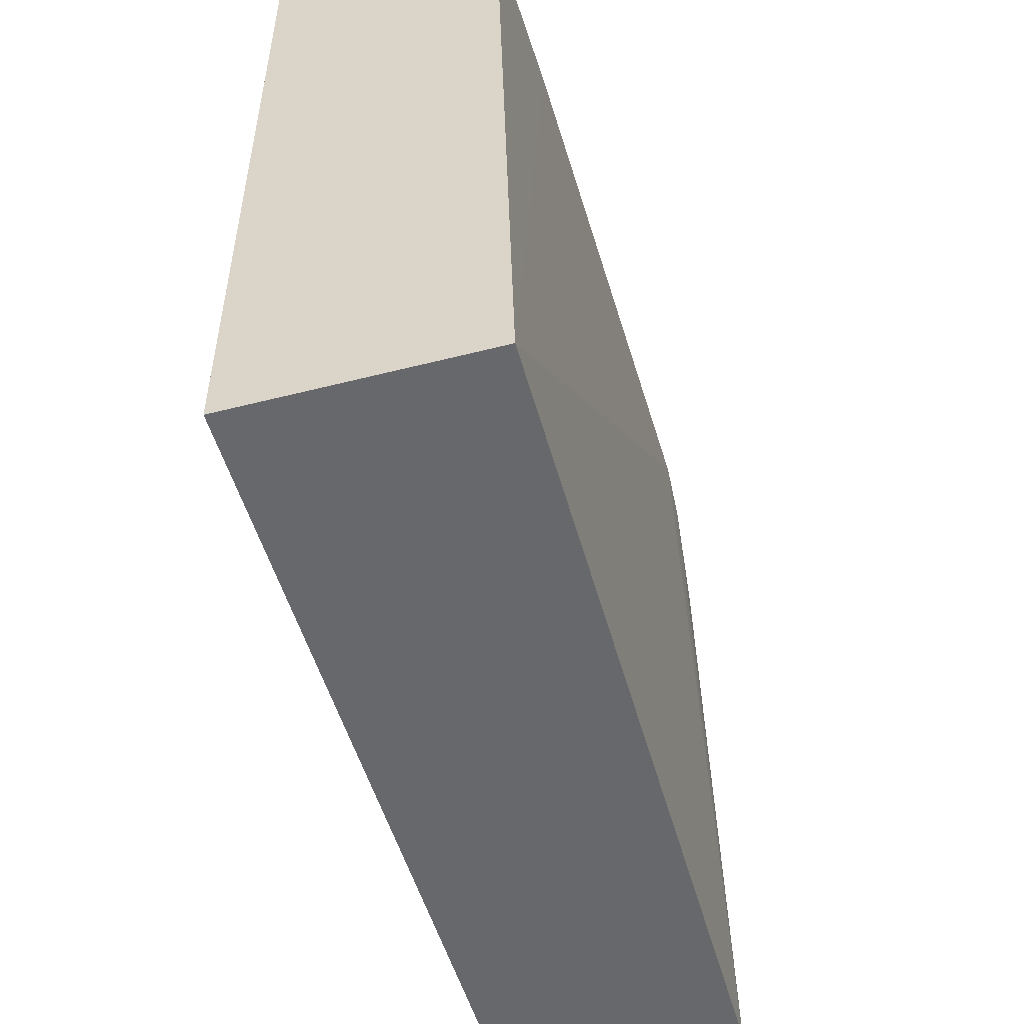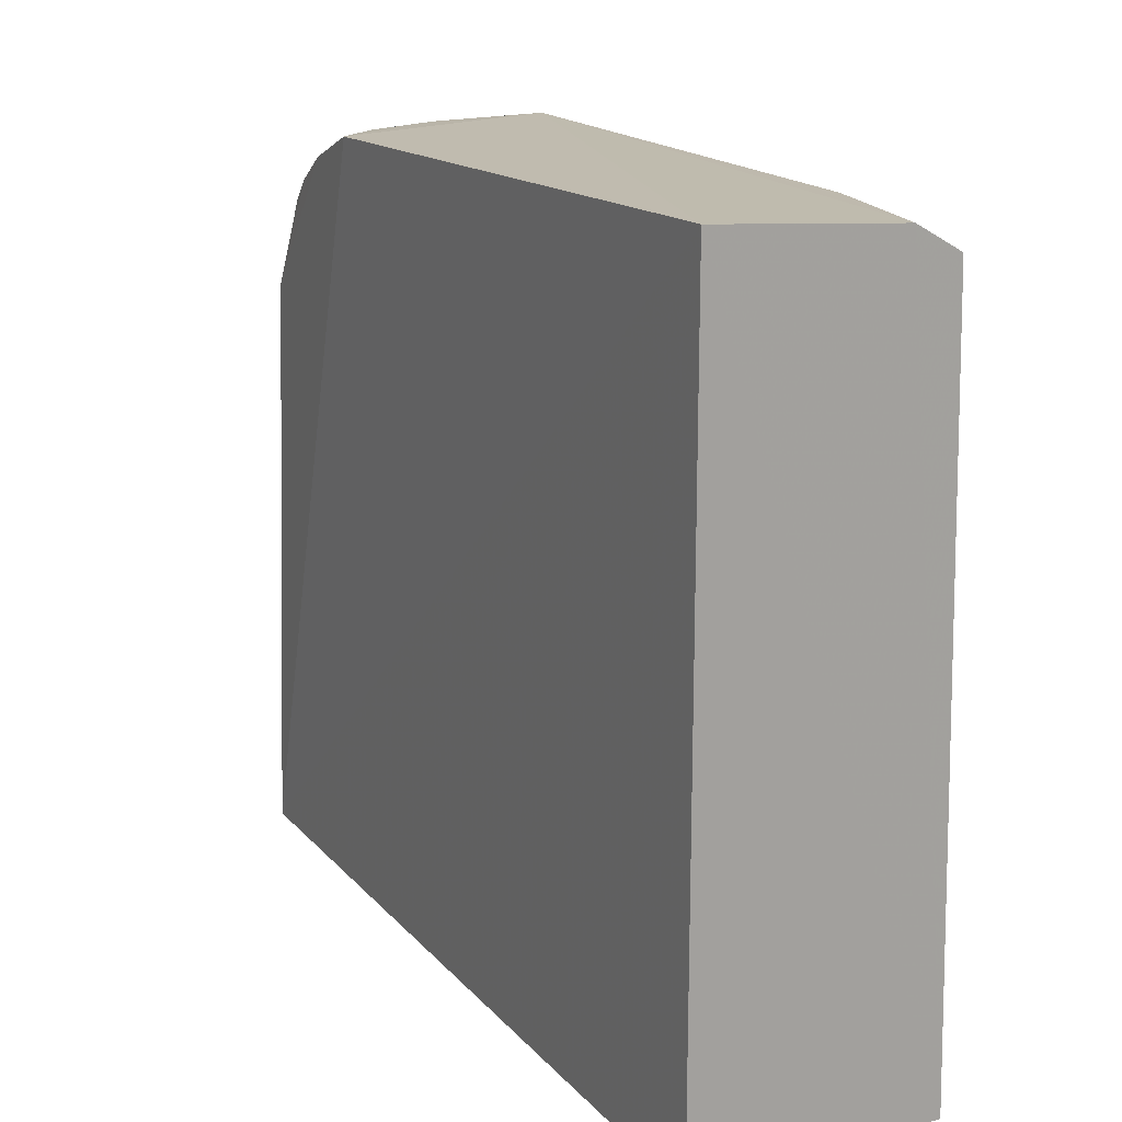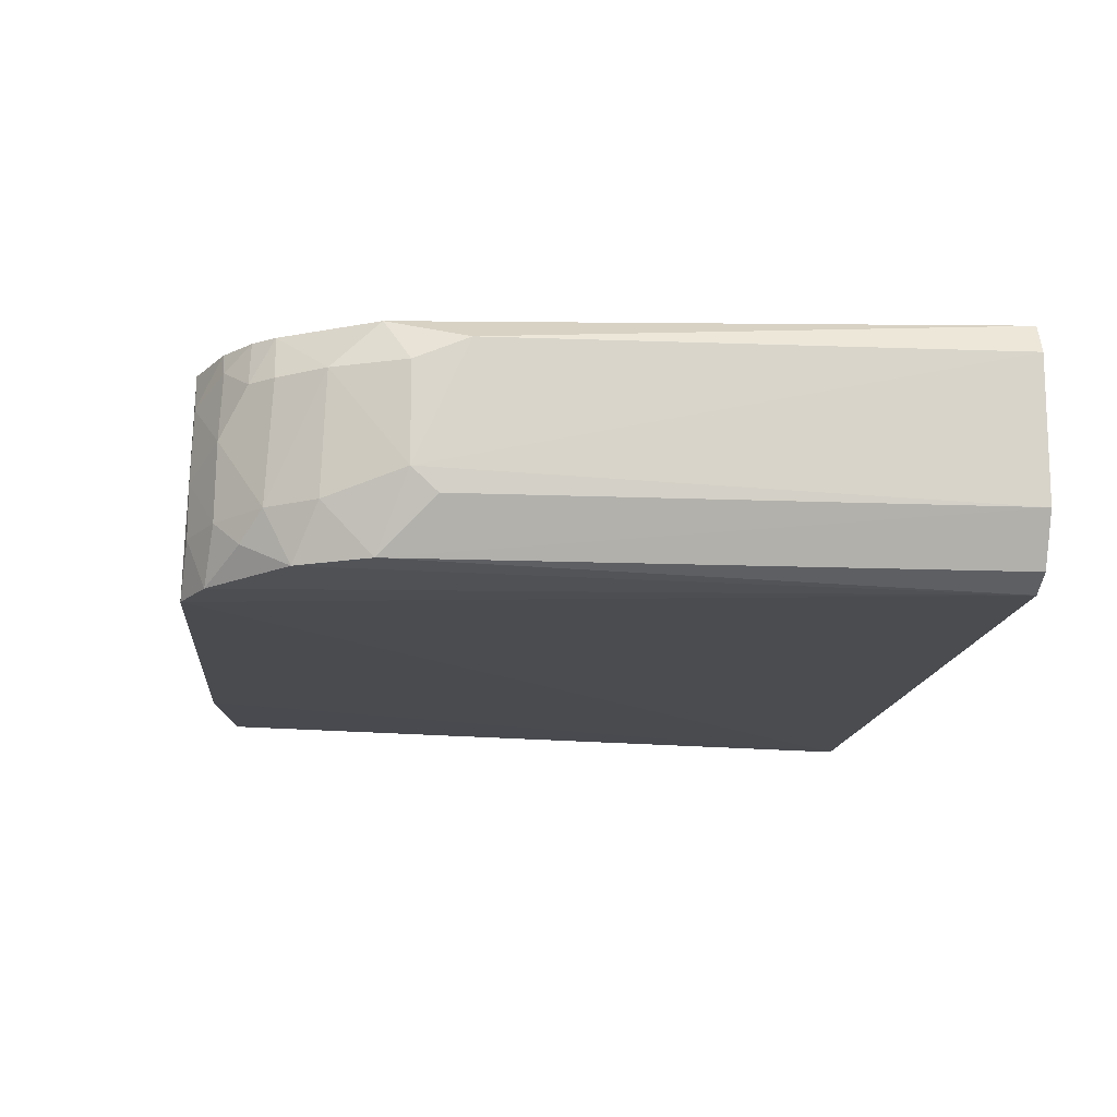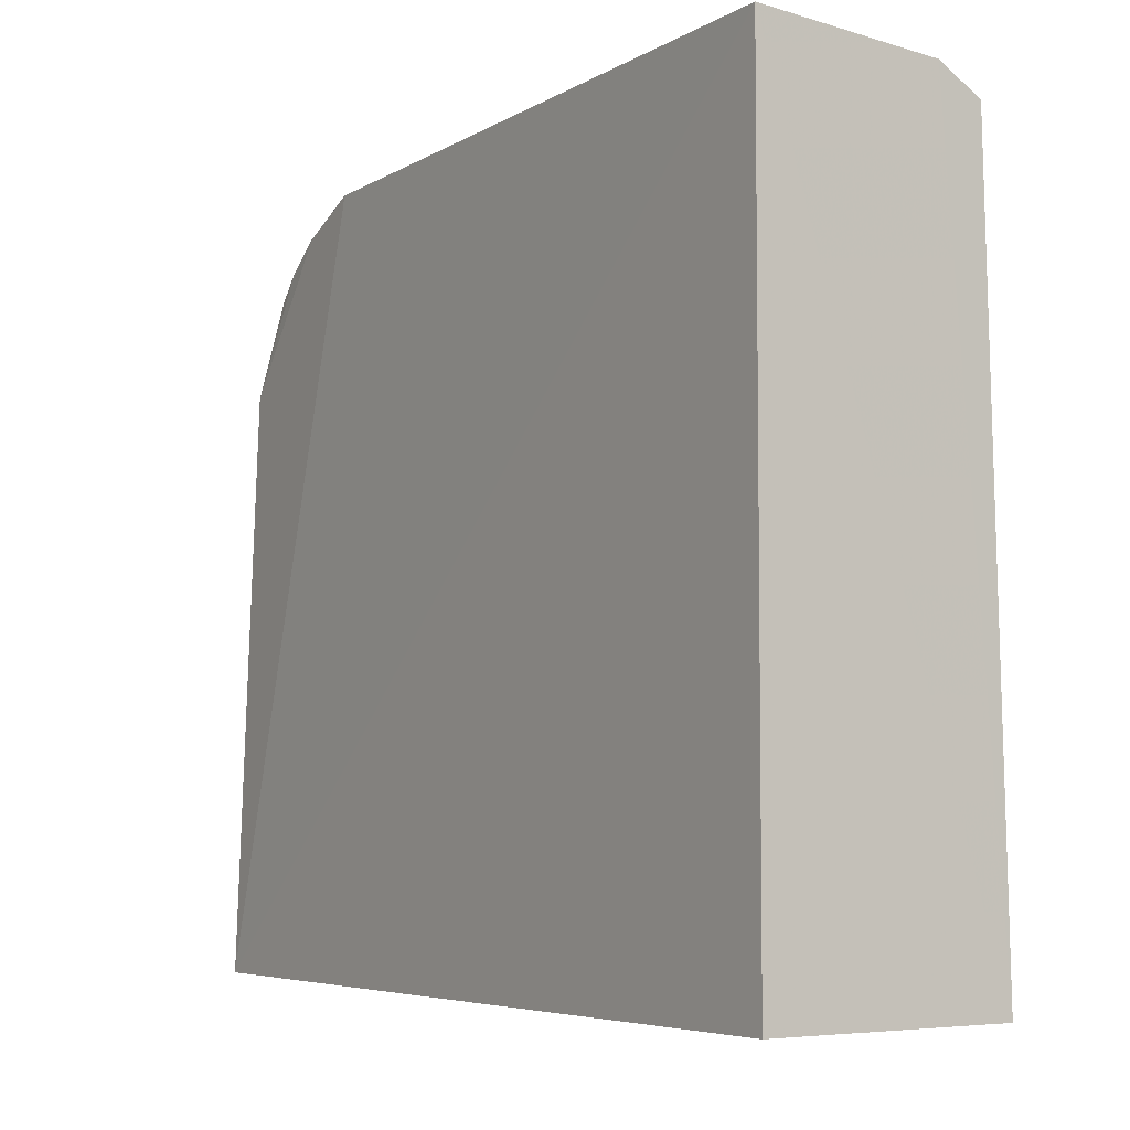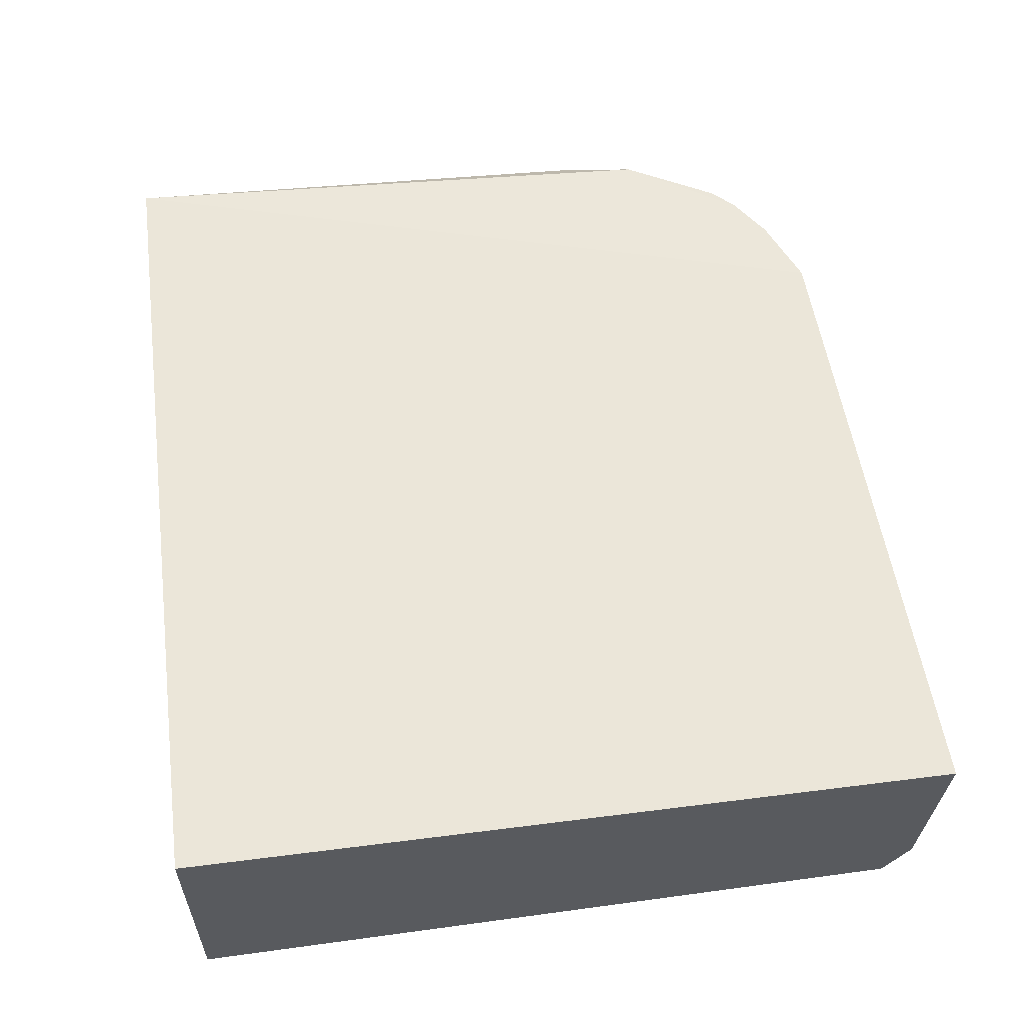
<metadata>
{"format":"obj","ext":"obj","renderer":"f3d","projection":"perspective","resolution":1024,"background":"white","views":[{"elev":-52.3,"azim":-74.6,"up":"+Z"},{"elev":17.2,"azim":-118.1,"up":"+Z"},{"elev":-14.7,"azim":84.1,"up":"+Y"},{"elev":-5.3,"azim":-123.9,"up":"+Z"},{"elev":57.4,"azim":-97.5,"up":"+Y"}]}
</metadata>
<code>
v 3.457 0.03763 3.912
v 4.611 -0.742 2.889
v 4.571 0.03804 0
v 0.0714 0.08826 0
v 0.07271 -1.102 3.795
v 0.0714 0.08826 4
v 4.464 -0.01558 3.018
v 3.728 -1.175 3.924
v 0.0714 -1.197 0
v 4.613 -0.13 2.619
v 0.072 -0.868 3.929
v 4.216 -0.2558 3.625
v 0.961 -1.121 3.903
v 4.356 -1.197 0
v 4.601 -0.2404 2.892
v 4.645 -0.1176 0
v 4.077 -0.006885 3.622
v 3.867 -0.6347 3.898
v 4.217 -1.018 3.64
v 4.474 -0.2506 3.261
v 4.635 -0.8564 0
v 3.842 0.01323 3.766
v 4.466 -1.129 3.034
v 4.1 -0.8905 3.766
v 4.467 -0.8652 3.284
v 4.334 -0.8759 3.535
v 4.201 -0.01908 3.506
v 3.975 -0.1226 3.751
v 4.601 -0.8605 2.759
v 4.502 -1.123 0
v 4.335 -1.142 3.402
v 3.864 -0.9086 3.898
v 3.979 -1.169 3.801
v 4.11 -0.4992 3.76
v 4.332 -0.2599 3.502
v 3.73 -0.2282 3.896
f 6 1 3
f 6 3 4
f 7 3 1
f 8 1 6
f 9 4 3
f 9 6 4
f 10 3 7
f 11 8 6
f 11 9 5
f 11 6 9
f 13 9 8
f 13 5 9
f 13 11 5
f 13 8 11
f 14 9 3
f 14 8 9
f 15 10 7
f 15 2 10
f 16 10 2
f 16 3 10
f 16 14 3
f 18 1 8
f 20 2 15
f 20 15 7
f 21 16 2
f 21 14 16
f 22 17 7
f 22 7 1
f 25 2 20
f 25 23 2
f 26 25 20
f 26 24 19
f 27 17 12
f 27 20 7
f 27 7 17
f 28 12 17
f 28 17 22
f 29 23 21
f 29 21 2
f 29 2 23
f 30 23 14
f 30 14 21
f 30 21 23
f 31 14 23
f 31 23 25
f 31 26 19
f 31 25 26
f 32 24 18
f 32 18 8
f 33 19 24
f 33 31 19
f 33 8 14
f 33 14 31
f 33 32 8
f 33 24 32
f 34 18 24
f 34 12 28
f 34 24 26
f 35 26 20
f 35 34 26
f 35 12 34
f 35 27 12
f 35 20 27
f 36 28 22
f 36 22 1
f 36 1 18
f 36 34 28
f 36 18 34

</code>
